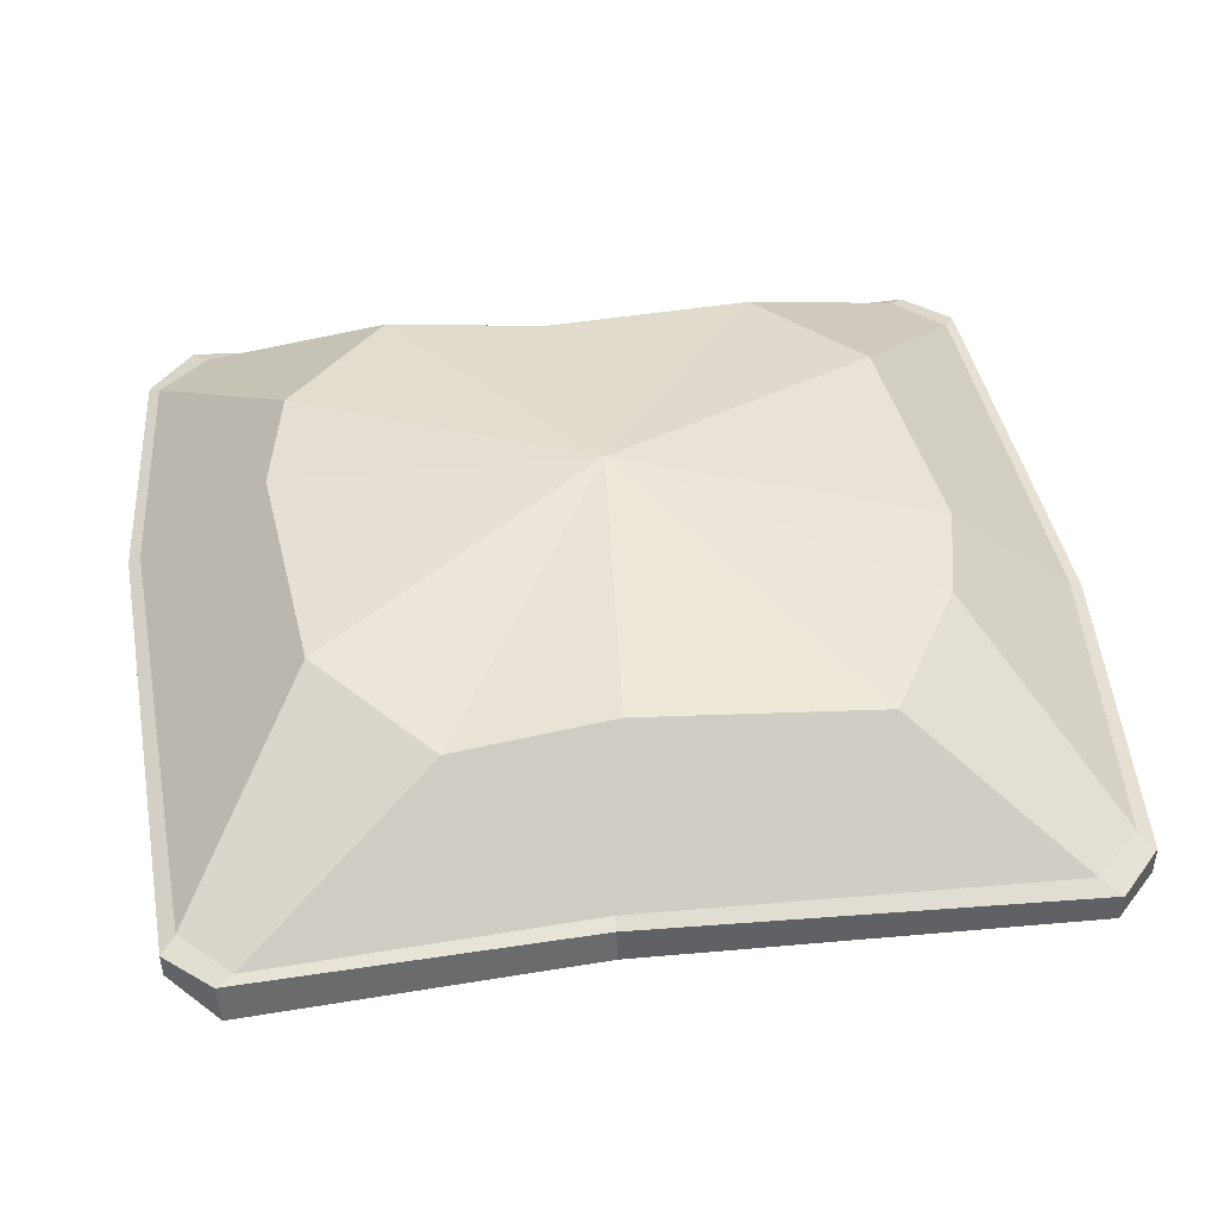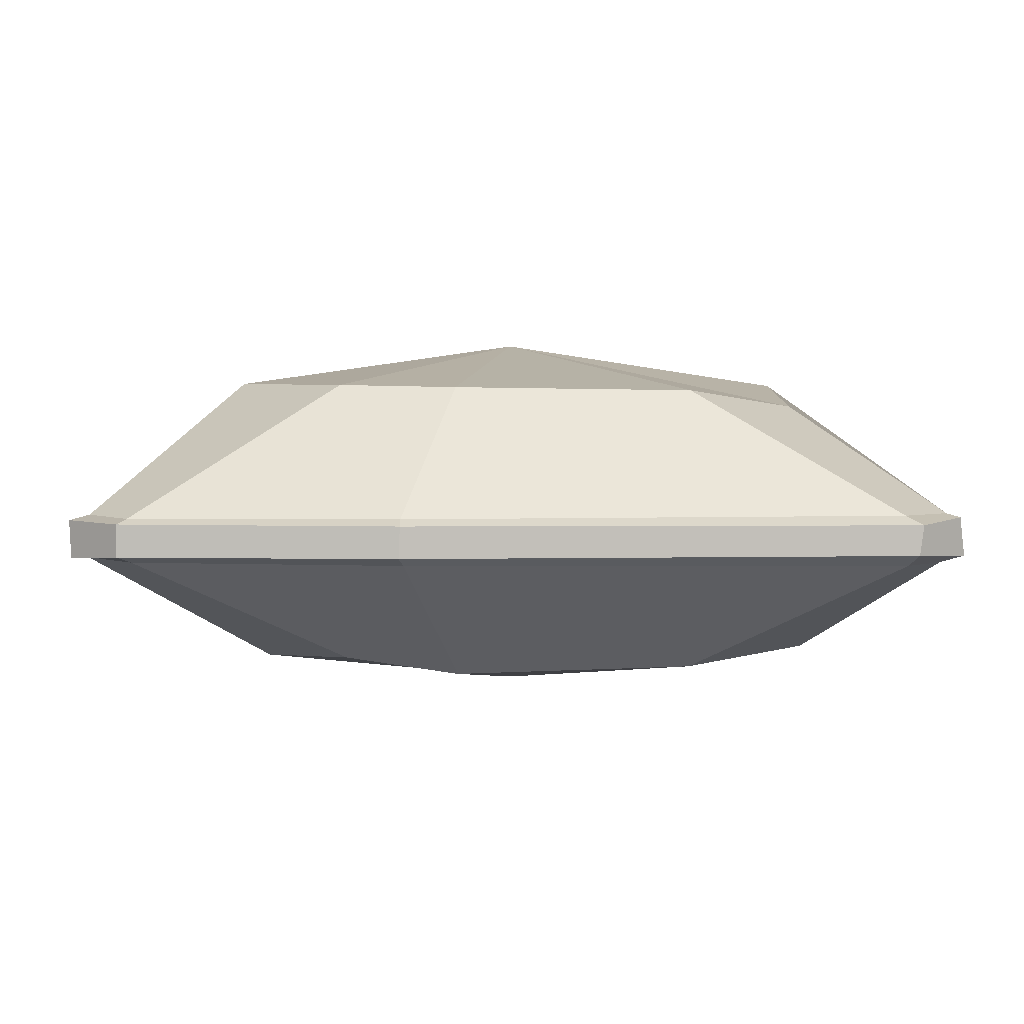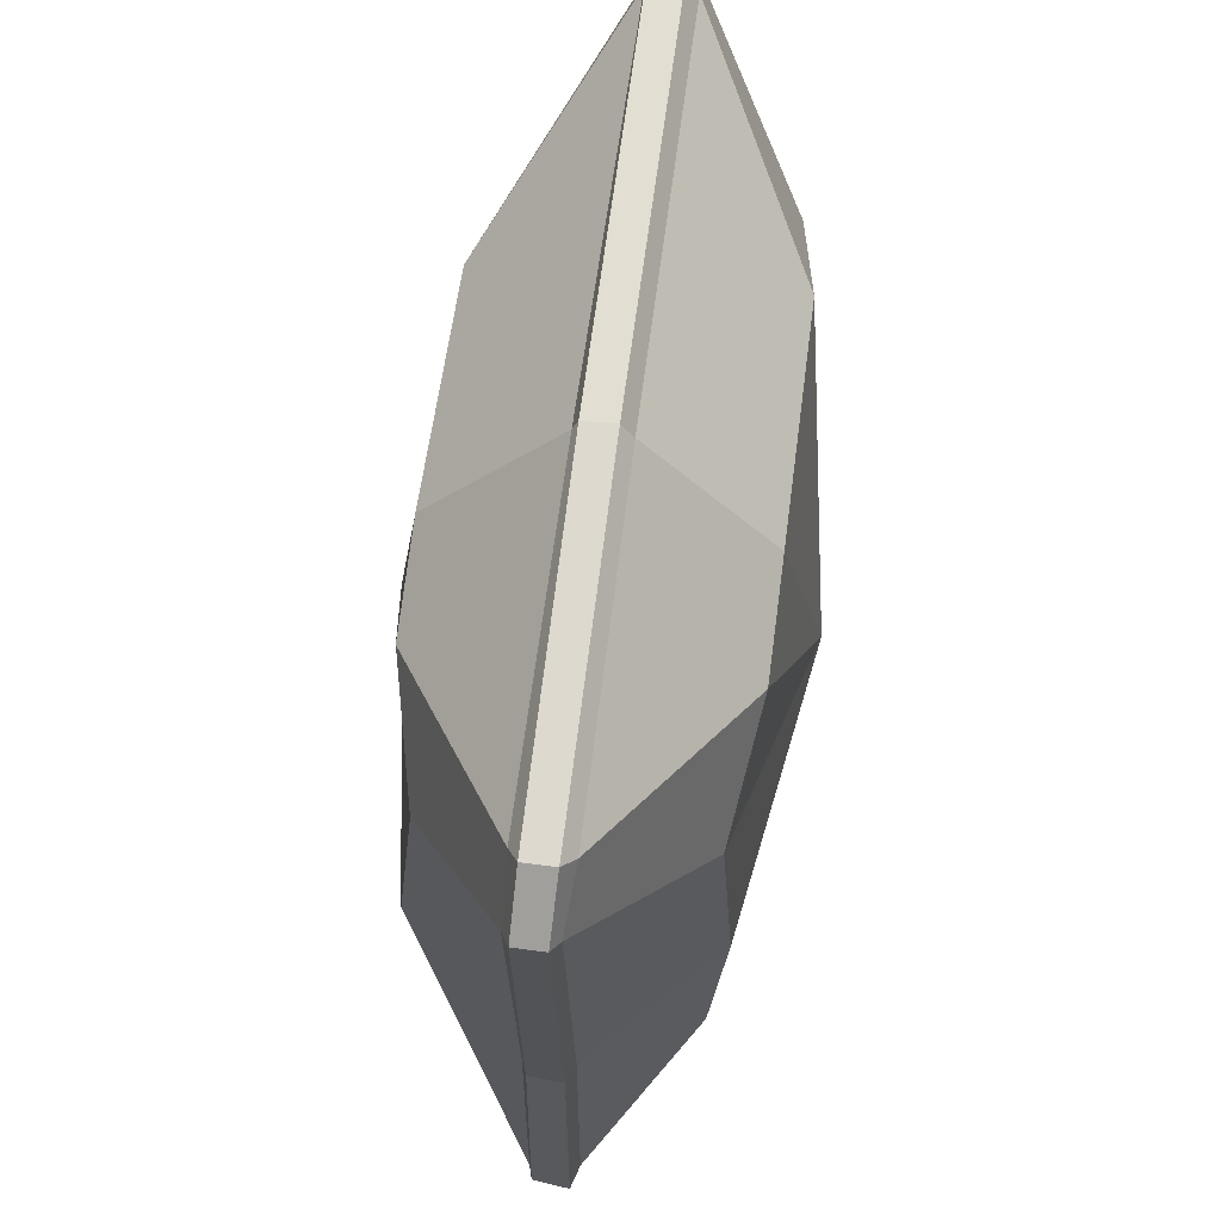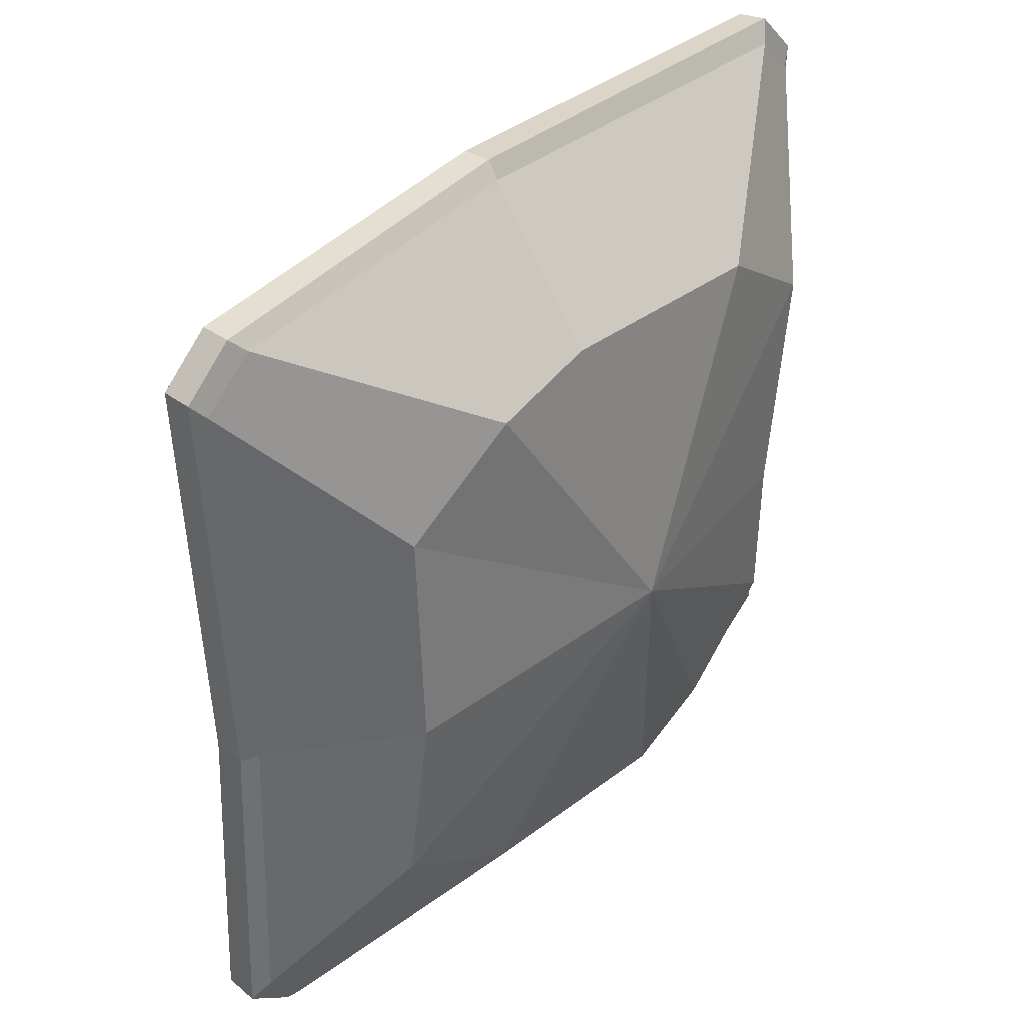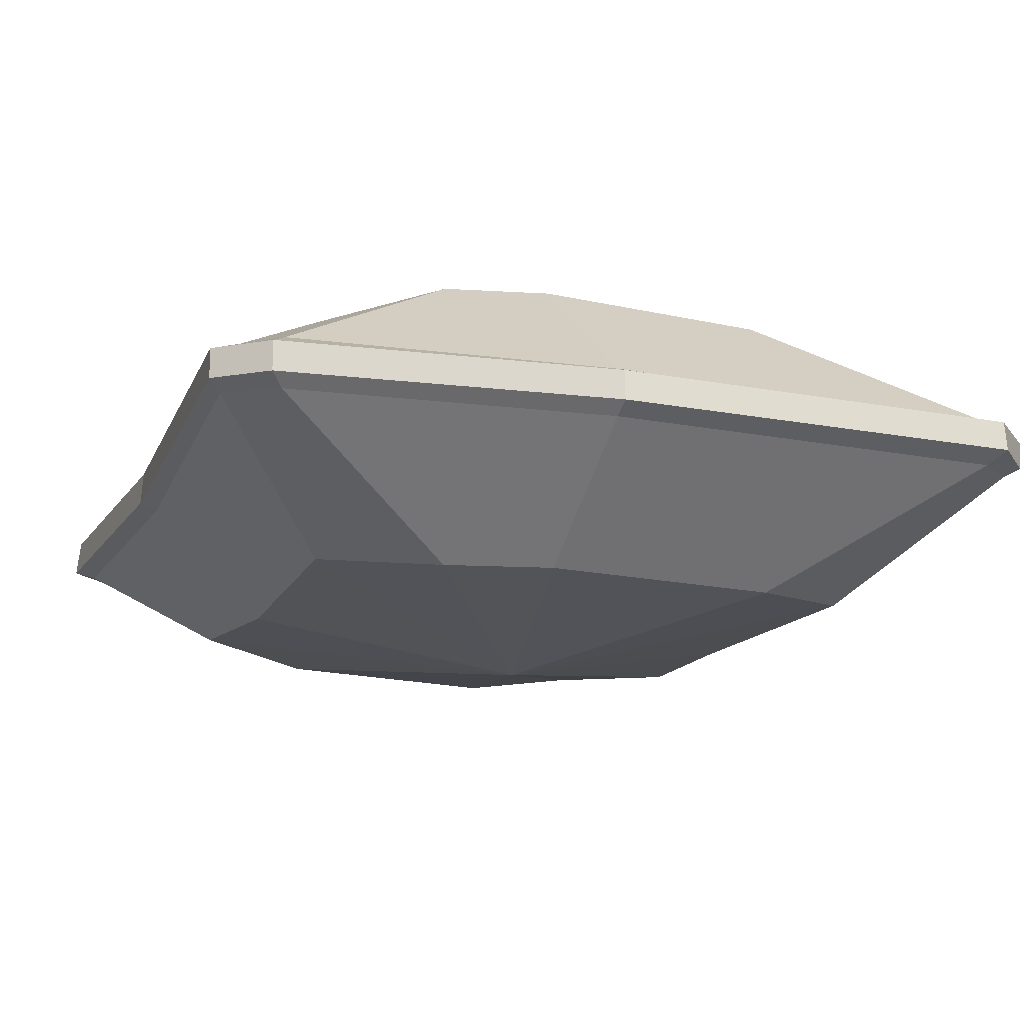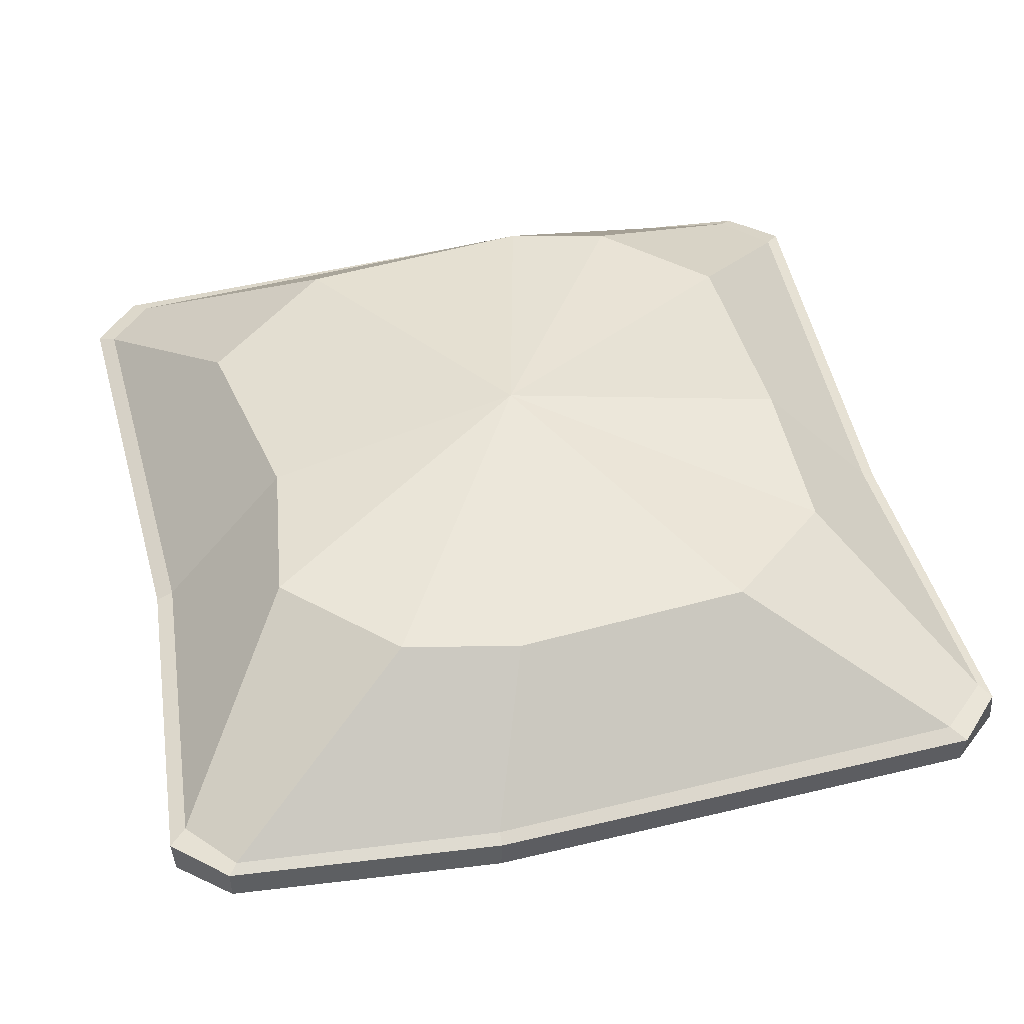
<metadata>
{"format":"obj","ext":"obj","renderer":"f3d","projection":"perspective","resolution":1024,"background":"white","views":[{"elev":43.0,"azim":-97.9,"up":"+Y"},{"elev":3.7,"azim":179.1,"up":"+Y"},{"elev":66.4,"azim":-82.5,"up":"+Z"},{"elev":38.8,"azim":-48.7,"up":"+Z"},{"elev":-15.6,"azim":-19.6,"up":"+Y"},{"elev":46.9,"azim":167.3,"up":"+Y"}]}
</metadata>
<code>
v 20.08 -1.352 22.45
v 22.52 -1.181 20.17
v -22.65 -1.161 19.96
v -20.11 -1.469 22.58
v 22.61 -1.097 -20.24
v 20.03 -1.182 -22.57
v -20.18 -1.4 -22.66
v -22.38 -1.442 -19.99
v 22.43 1.219 19.93
v 20.01 1.079 22.68
v -19.98 1.293 22.43
v -22.54 1.265 19.87
v -22.69 1.163 -19.98
v -20.05 1.2 -22.51
v 20.21 1.087 -22.69
v 22.59 1.128 -19.9
v 23.36 0.7249 20.77
v 20.83 1.009 23.21
v 23.17 -0.8221 20.93
v 20.76 -0.717 23.55
v 23.43 -1.074 -20.74
v 20.68 -0.8666 -23.26
v 23.53 0.8901 -20.7
v 20.68 0.8412 -23.26
v -20.78 0.7587 23.28
v -23.44 0.7947 20.93
v -20.77 -0.8358 23.26
v -23.42 -0.7591 20.85
v -23.25 0.9966 -20.85
v -20.86 0.7533 -23.29
v -23.5 -1.031 -20.71
v -20.65 -0.8305 -23.3
v 16.48 -7.016 10.54
v 9.588 -7.915 15.59
v 0.09256 -10.27 -0.1288
v -15.14 -6.92 10.69
v -9.364 -7.916 15.56
v 14.09 -7.589 -9.979
v 9.324 -6.972 -16.1
v -16.21 -6.959 -11.45
v -9.488 -7.581 -15.49
v 16.3 6.765 10.15
v 9.26 7.774 15.38
v 0.1355 10.16 -0.07999
v -15.54 6.478 11.57
v -9.373 7.825 15.47
v -9.513 7.622 -15.57
v -15.72 6.633 -9.819
v 15.44 7.928 -9.893
v 9.643 7.915 -15.58
v -15.57 7.741 -1.379
v -21.7 1.207 -2.611
v -22.41 0.9096 -2.65
v -22.54 -0.914 -2.601
v -21.57 -1.321 -2.581
v -15.49 -7.709 -1.308
v 3.327 7.807 -16.82
v 6.094 1.129 -23.87
v 6.092 0.8087 -24.53
v 6.169 -0.8533 -24.52
v 5.931 -1.262 -23.85
v 3.23 -7.795 -16.81
v -3.796 7.797 16.76
v -2.626 1.175 23.91
v -2.534 0.8966 24.58
v -2.566 -0.7703 24.76
v -2.647 -1.404 23.85
v -3.611 -7.915 16.91
v 14.1 -7.663 -1.564
v 21.35 -1.133 -3.018
v 22.09 -0.9666 -2.98
v 22.23 0.8197 -3.026
v 21.3 1.167 -2.928
v 14.29 7.806 -1.404
f 1 2 19 20
f 3 4 27 28
f 5 6 22 21
f 7 8 31 32
f 9 10 18 17
f 11 12 26 25
f 13 14 30 29
f 15 16 23 24
f 17 18 20 19
f 21 22 24 23
f 25 26 28 27
f 29 30 32 31
f 17 19 71 72
f 20 18 65 66
f 28 26 53 54
f 32 30 59 60
f 7 61 62 41
f 63 64 10 43
f 51 52 12 45
f 9 73 74 42
f 2 70 71 19
f 72 73 9 17
f 10 64 65 18
f 66 67 1 20
f 12 52 53 26
f 54 55 3 28
f 14 58 59 30
f 60 61 7 32
f 33 69 70 2
f 67 68 34 1
f 55 56 36 3
f 47 57 58 14
f 33 34 35
f 35 40 41
f 35 39 38
f 35 37 36
f 43 42 44
f 44 49 50
f 44 47 48
f 44 45 46
f 44 63 43
f 44 42 74
f 44 50 57
f 44 51 45
f 35 62 39
f 35 69 33
f 35 34 68
f 35 36 56
f 1 34 33 2
f 3 36 37 4
f 5 38 39 6
f 7 41 40 8
f 9 42 43 10
f 11 46 45 12
f 13 48 47 14
f 15 50 49 16
f 13 52 51 48
f 53 52 13 29
f 54 53 29 31
f 8 55 54 31
f 40 56 55 8
f 58 57 50 15
f 59 58 15 24
f 60 59 24 22
f 6 61 60 22
f 62 61 6 39
f 11 64 63 46
f 65 64 11 25
f 66 65 25 27
f 4 67 66 27
f 37 68 67 4
f 70 69 38 5
f 71 70 5 21
f 72 71 21 23
f 16 73 72 23
f 74 73 16 49
f 44 57 47
f 44 46 63
f 44 74 49
f 44 48 51
f 35 56 40
f 35 38 69
f 35 68 37
f 35 41 62

</code>
